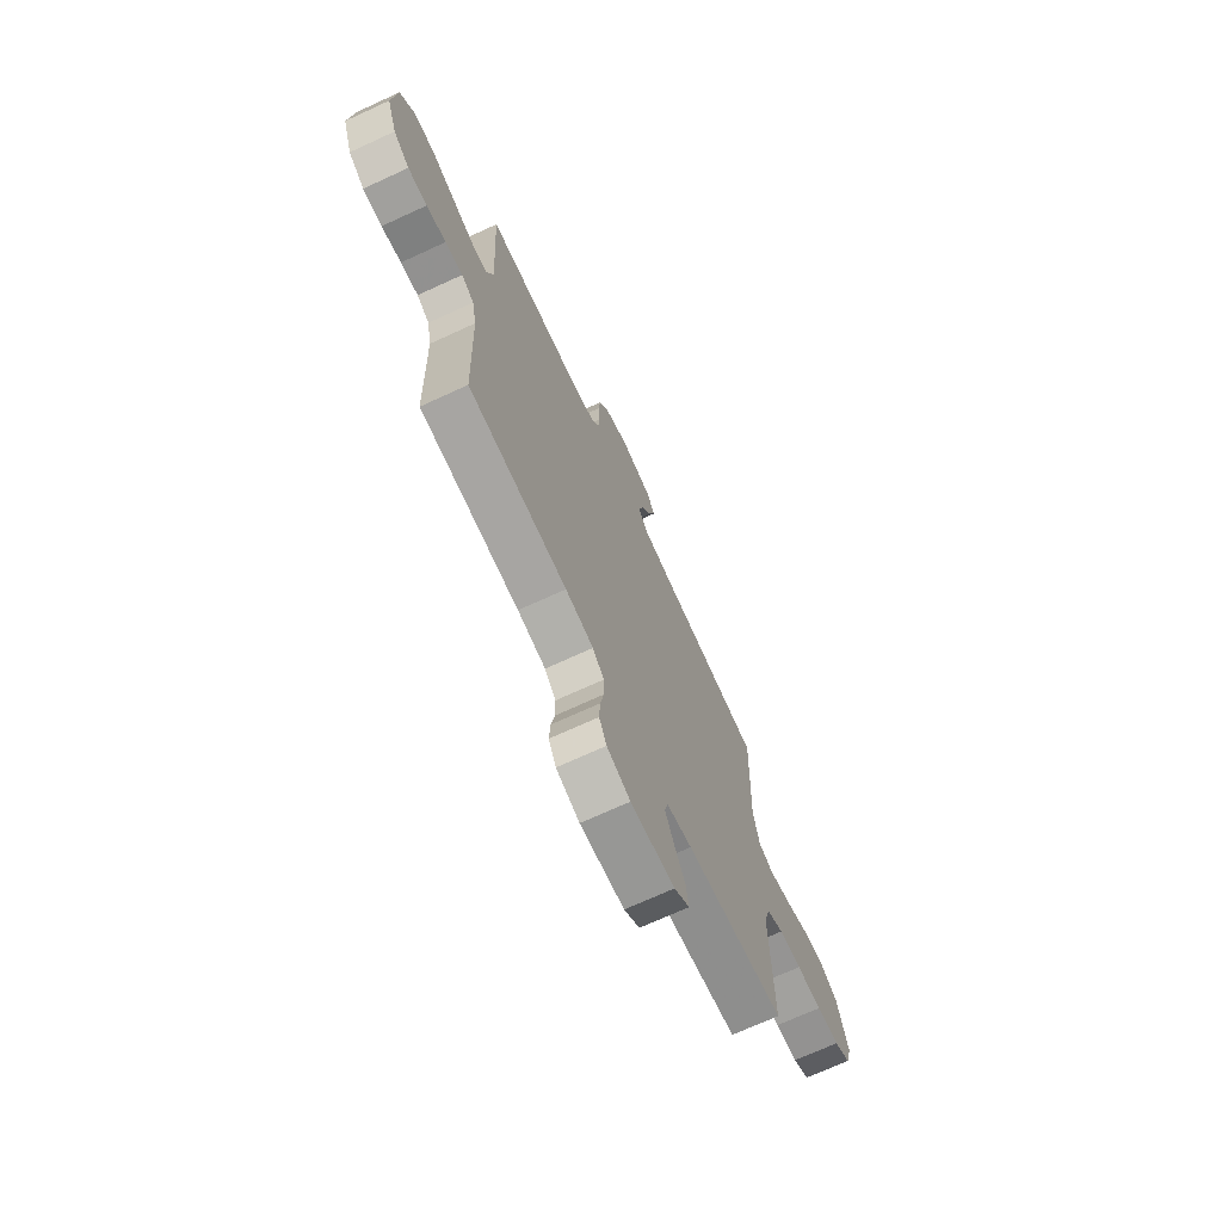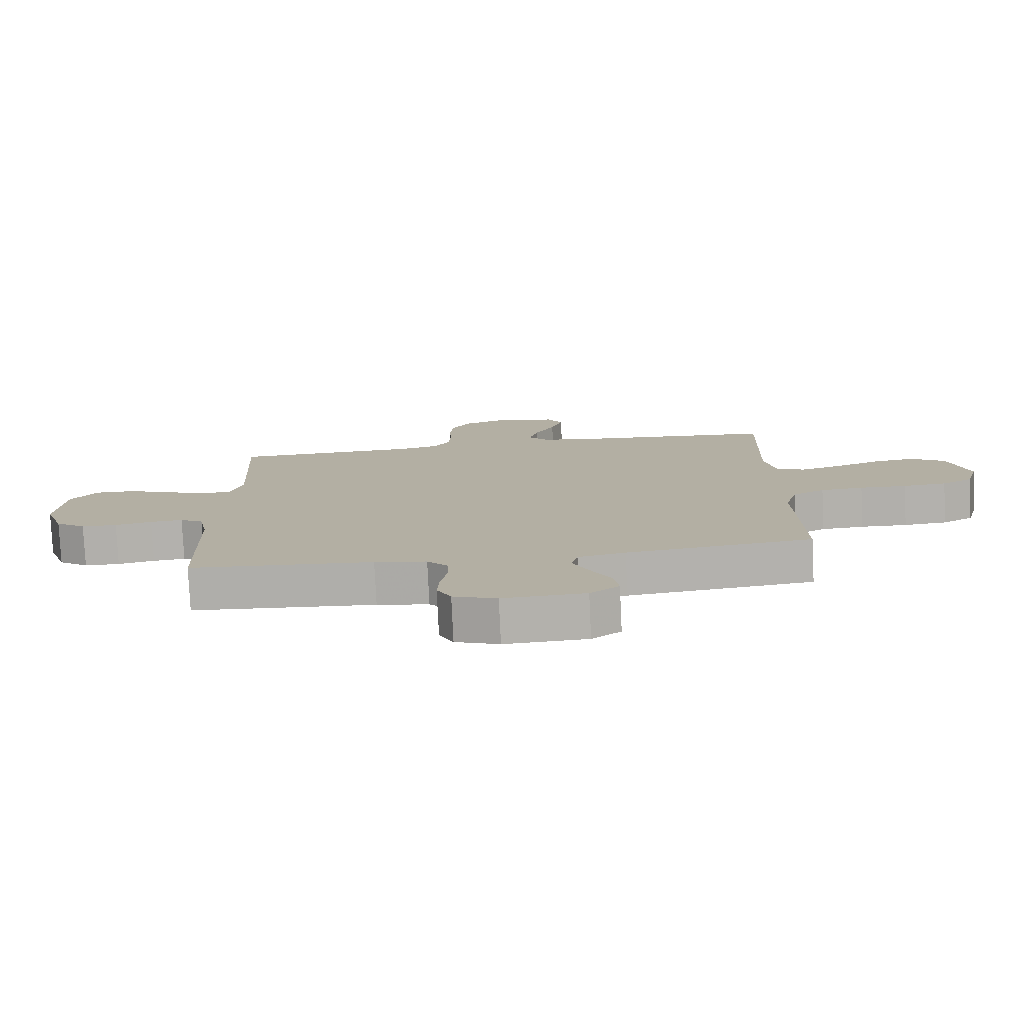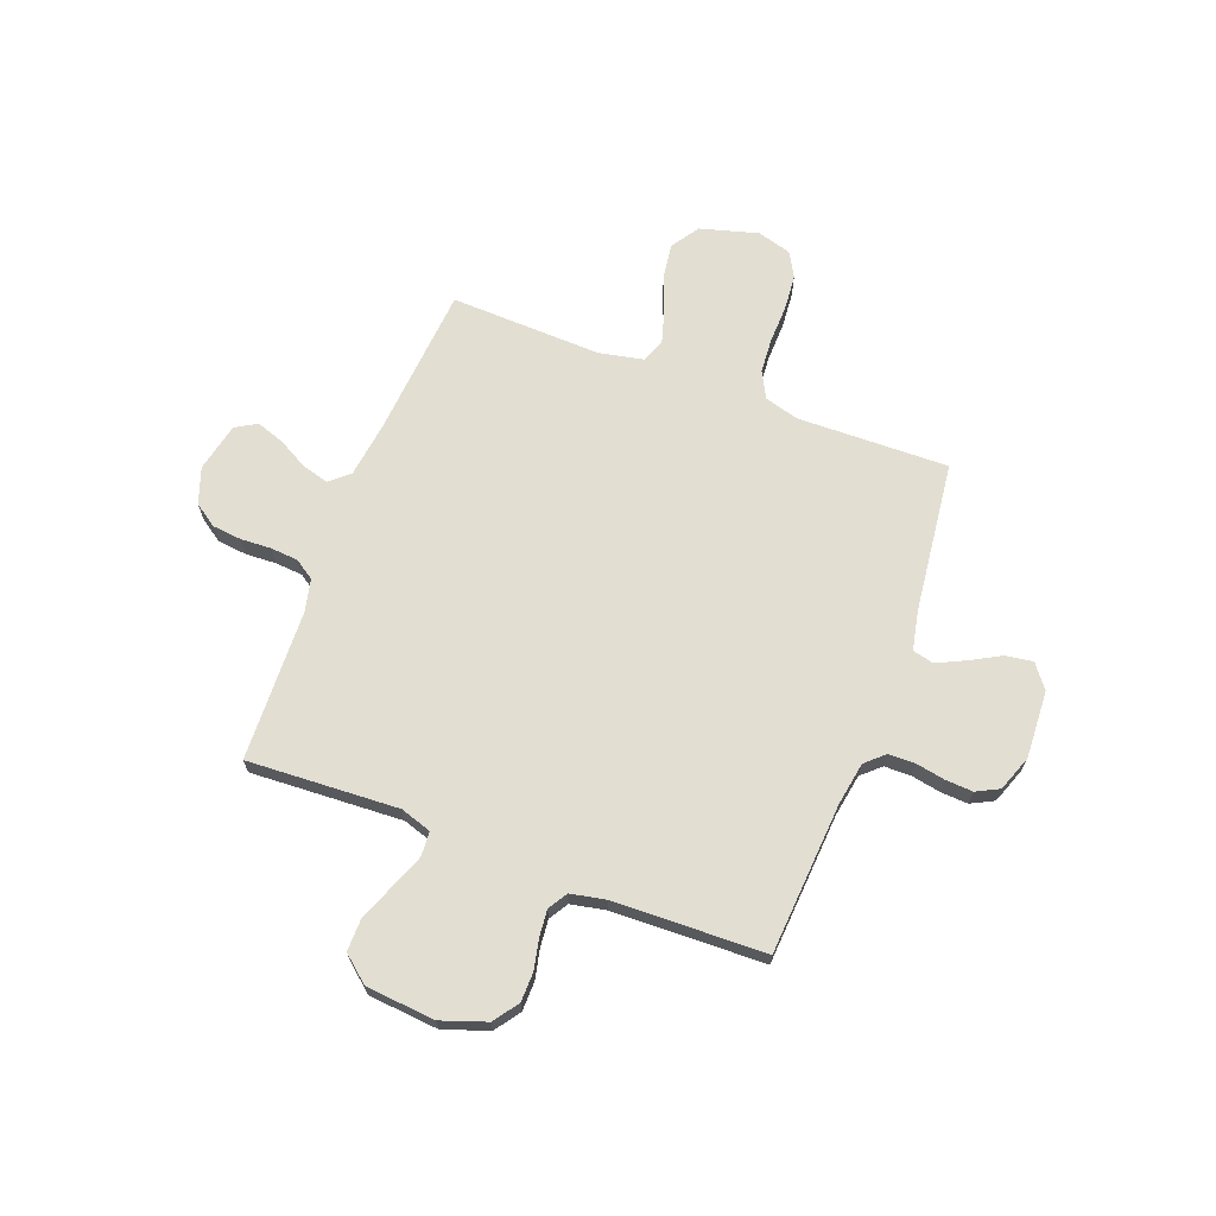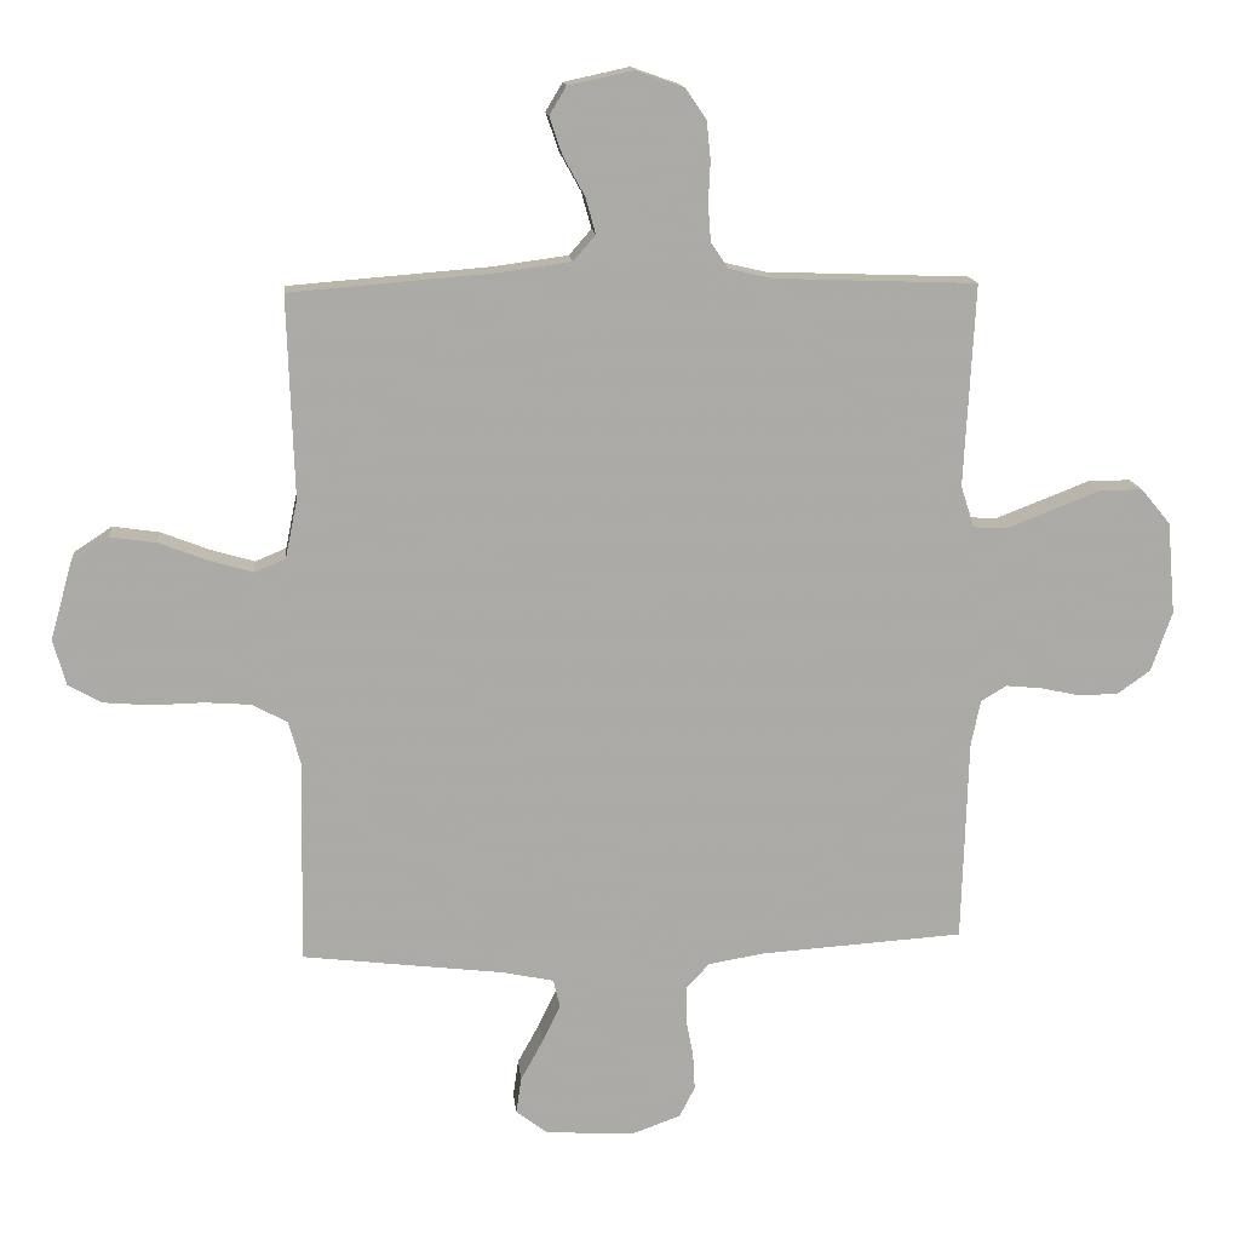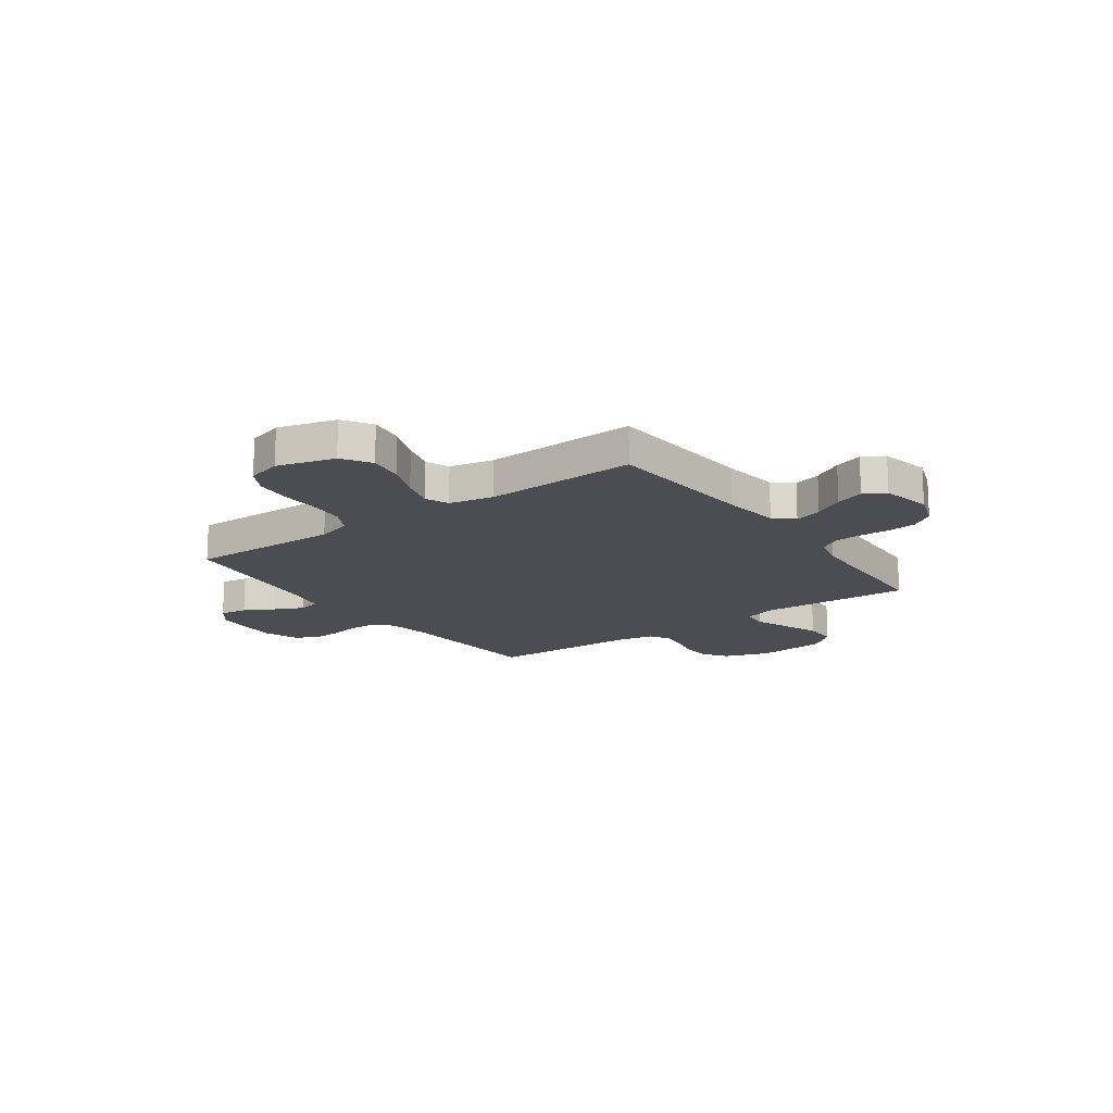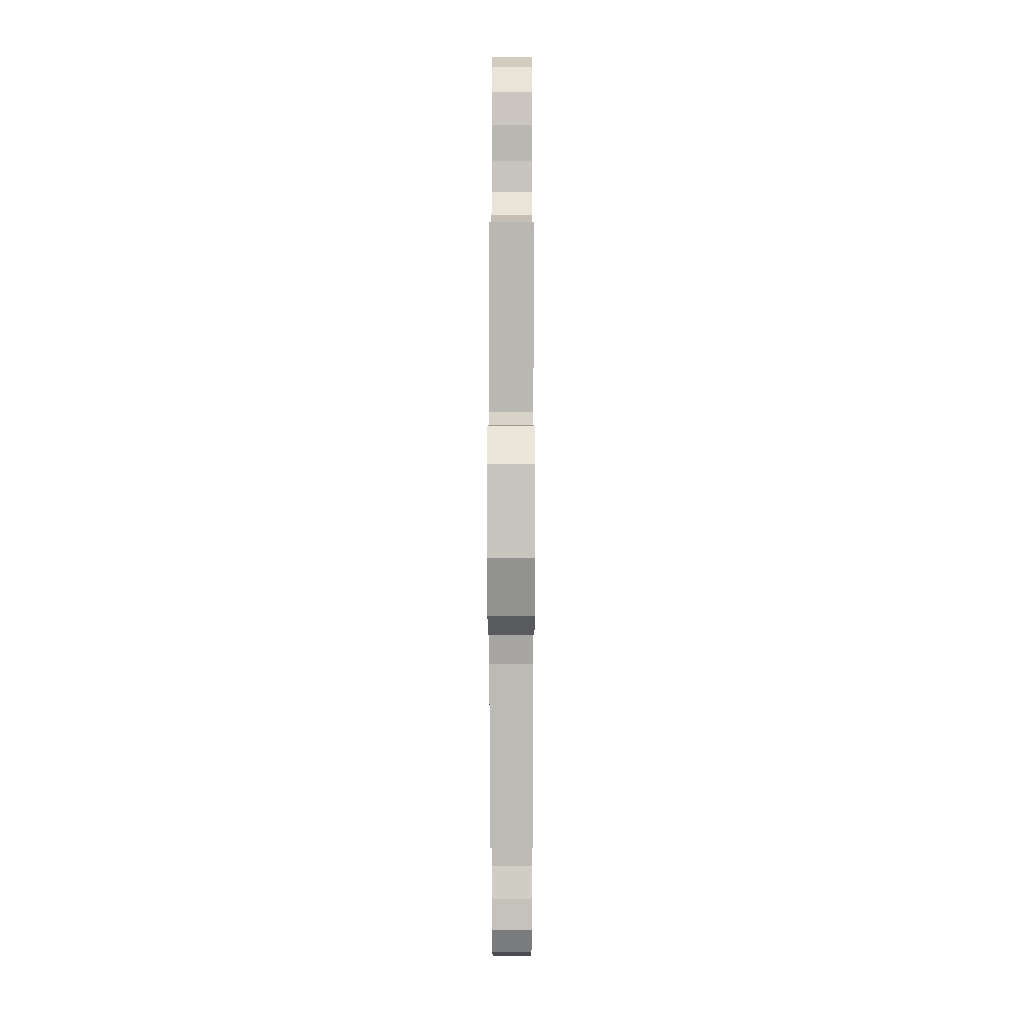
<metadata>
{"format":"obj","ext":"obj","renderer":"f3d","projection":"perspective","resolution":1024,"background":"white","views":[{"elev":-70.7,"azim":114.7,"up":"+Z"},{"elev":-78.5,"azim":-177.3,"up":"+Z"},{"elev":67.8,"azim":110.8,"up":"+Y"},{"elev":14.3,"azim":-5.6,"up":"+Z"},{"elev":-16.3,"azim":-54.3,"up":"+Y"},{"elev":4.6,"azim":90.1,"up":"+Z"}]}
</metadata>
<code>
v -0.5 0.07 0.5
v -0.2 0.07 0.524
v -0.089 0.07 0.539
v -0.056 0.07 0.577
v -0.071 0.07 0.631
v -0.103 0.07 0.689
v -0.122 0.07 0.745
v -0.097 0.07 0.787
v 0 0.07 0.808
v 0.071 0.07 0.783
v 0.102 0.07 0.738
v 0.108 0.07 0.68
v 0.105 0.07 0.62
v 0.109 0.07 0.565
v 0.135 0.07 0.526
v 0.2 0.07 0.511
v 0.5 0.07 0.5
v 0.484 0.07 0.2
v 0.504 0.07 0.138
v 0.553 0.07 0.135
v 0.62 0.07 0.161
v 0.692 0.07 0.189
v 0.756 0.07 0.19
v 0.8 0.07 0.137
v 0.812 0.07 0
v 0.781 0.07 -0.089
v 0.732 0.07 -0.124
v 0.674 0.07 -0.125
v 0.614 0.07 -0.112
v 0.561 0.07 -0.107
v 0.523 0.07 -0.13
v 0.509 0.07 -0.2
v 0.5 0.07 -0.5
v 0.2 0.07 -0.52
v 0.115 0.07 -0.534
v 0.081 0.07 -0.571
v 0.08 0.07 -0.623
v 0.091 0.07 -0.681
v 0.094 0.07 -0.736
v 0.071 0.07 -0.781
v 0 0.07 -0.807
v -0.134 0.07 -0.8
v -0.181 0.07 -0.764
v -0.173 0.07 -0.71
v -0.14 0.07 -0.65
v -0.113 0.07 -0.594
v -0.123 0.07 -0.552
v -0.2 0.07 -0.536
v -0.5 0.07 -0.5
v -0.493 0.07 -0.2
v -0.512 0.07 -0.133
v -0.564 0.07 -0.105
v -0.633 0.07 -0.1
v -0.709 0.07 -0.102
v -0.779 0.07 -0.096
v -0.829 0.07 -0.068
v -0.848 0.07 0
v -0.816 0.07 0.114
v -0.76 0.07 0.151
v -0.691 0.07 0.141
v -0.619 0.07 0.113
v -0.554 0.07 0.094
v -0.508 0.07 0.113
v -0.49 0.07 0.2
v -0.5 0 0.5
v -0.2 0 0.524
v -0.089 0 0.539
v -0.056 0 0.577
v -0.071 0 0.631
v -0.103 0 0.689
v -0.122 0 0.745
v -0.097 0 0.787
v 0 0 0.808
v 0.071 0 0.783
v 0.102 0 0.738
v 0.108 0 0.68
v 0.105 0 0.62
v 0.109 0 0.565
v 0.135 0 0.526
v 0.2 0 0.511
v 0.5 0 0.5
v 0.484 0 0.2
v 0.504 0 0.138
v 0.553 0 0.135
v 0.62 0 0.161
v 0.692 0 0.189
v 0.756 0 0.19
v 0.8 0 0.137
v 0.812 0 0
v 0.781 0 -0.089
v 0.732 0 -0.124
v 0.674 0 -0.125
v 0.614 0 -0.112
v 0.561 0 -0.107
v 0.523 0 -0.13
v 0.509 0 -0.2
v 0.5 0 -0.5
v 0.2 0 -0.52
v 0.115 0 -0.534
v 0.081 0 -0.571
v 0.08 0 -0.623
v 0.091 0 -0.681
v 0.094 0 -0.736
v 0.071 0 -0.781
v 0 0 -0.807
v -0.134 0 -0.8
v -0.181 0 -0.764
v -0.173 0 -0.71
v -0.14 0 -0.65
v -0.113 0 -0.594
v -0.123 0 -0.552
v -0.2 0 -0.536
v -0.5 0 -0.5
v -0.493 0 -0.2
v -0.512 0 -0.133
v -0.564 0 -0.105
v -0.633 0 -0.1
v -0.709 0 -0.102
v -0.779 0 -0.096
v -0.829 0 -0.068
v -0.848 0 0
v -0.816 0 0.114
v -0.76 0 0.151
v -0.691 0 0.141
v -0.619 0 0.113
v -0.554 0 0.094
v -0.508 0 0.113
v -0.49 0 0.2
f 58 59 60 61
f 58 61 62
f 57 58 62
f 56 57 62
f 53 54 55 56
f 52 53 56 62
f 51 52 62 63
f 48 49 50
f 47 48 50 51
f 42 43 44 45
f 42 45 46
f 41 42 46
f 40 41 46 47
f 37 38 39 40
f 36 37 40 47
f 32 33 34
f 31 32 34 35
f 26 27 28 29
f 26 29 30
f 25 26 30
f 24 25 30
f 21 22 23 24
f 20 21 24 30
f 19 20 30 31
f 16 17 18
f 15 16 18 19
f 10 11 12 13
f 10 13 14
f 9 10 14
f 8 9 14
f 5 6 7 8
f 4 5 8 14
f 3 4 14 15
f 64 1 2
f 35 36 47 51
f 35 51 63 64
f 19 31 35 64
f 15 19 64
f 2 3 15 64
f 125 124 123 122
f 126 125 122
f 126 122 121
f 126 121 120
f 120 119 118 117
f 126 120 117 116
f 127 126 116 115
f 114 113 112
f 115 114 112 111
f 109 108 107 106
f 110 109 106
f 110 106 105
f 111 110 105 104
f 104 103 102 101
f 111 104 101 100
f 98 97 96
f 99 98 96 95
f 93 92 91 90
f 94 93 90
f 94 90 89
f 94 89 88
f 88 87 86 85
f 94 88 85 84
f 95 94 84 83
f 82 81 80
f 83 82 80 79
f 77 76 75 74
f 78 77 74
f 78 74 73
f 78 73 72
f 72 71 70 69
f 78 72 69 68
f 79 78 68 67
f 66 65 128
f 115 111 100 99
f 128 127 115 99
f 128 99 95 83
f 128 83 79
f 128 79 67 66
f 1 65 66 2
f 2 66 67 3
f 3 67 68 4
f 4 68 69 5
f 5 69 70 6
f 6 70 71 7
f 7 71 72 8
f 8 72 73 9
f 9 73 74 10
f 10 74 75 11
f 11 75 76 12
f 12 76 77 13
f 13 77 78 14
f 14 78 79 15
f 15 79 80 16
f 16 80 81 17
f 17 81 82 18
f 18 82 83 19
f 19 83 84 20
f 20 84 85 21
f 21 85 86 22
f 22 86 87 23
f 23 87 88 24
f 24 88 89 25
f 25 89 90 26
f 26 90 91 27
f 27 91 92 28
f 28 92 93 29
f 29 93 94 30
f 30 94 95 31
f 31 95 96 32
f 32 96 97 33
f 33 97 98 34
f 34 98 99 35
f 35 99 100 36
f 36 100 101 37
f 37 101 102 38
f 38 102 103 39
f 39 103 104 40
f 40 104 105 41
f 41 105 106 42
f 42 106 107 43
f 43 107 108 44
f 44 108 109 45
f 45 109 110 46
f 46 110 111 47
f 47 111 112 48
f 48 112 113 49
f 49 113 114 50
f 50 114 115 51
f 51 115 116 52
f 52 116 117 53
f 53 117 118 54
f 54 118 119 55
f 55 119 120 56
f 56 120 121 57
f 57 121 122 58
f 58 122 123 59
f 59 123 124 60
f 60 124 125 61
f 61 125 126 62
f 62 126 127 63
f 63 127 128 64
f 64 128 65 1

</code>
